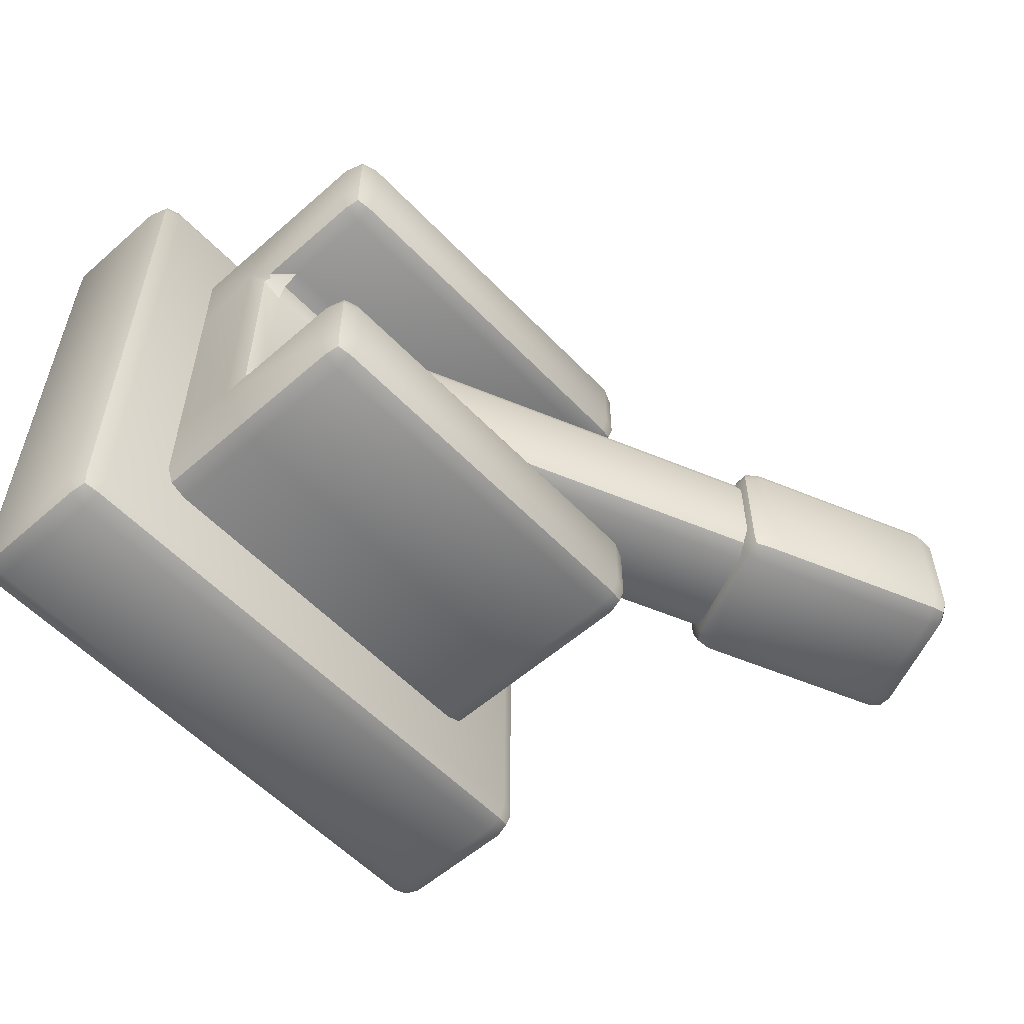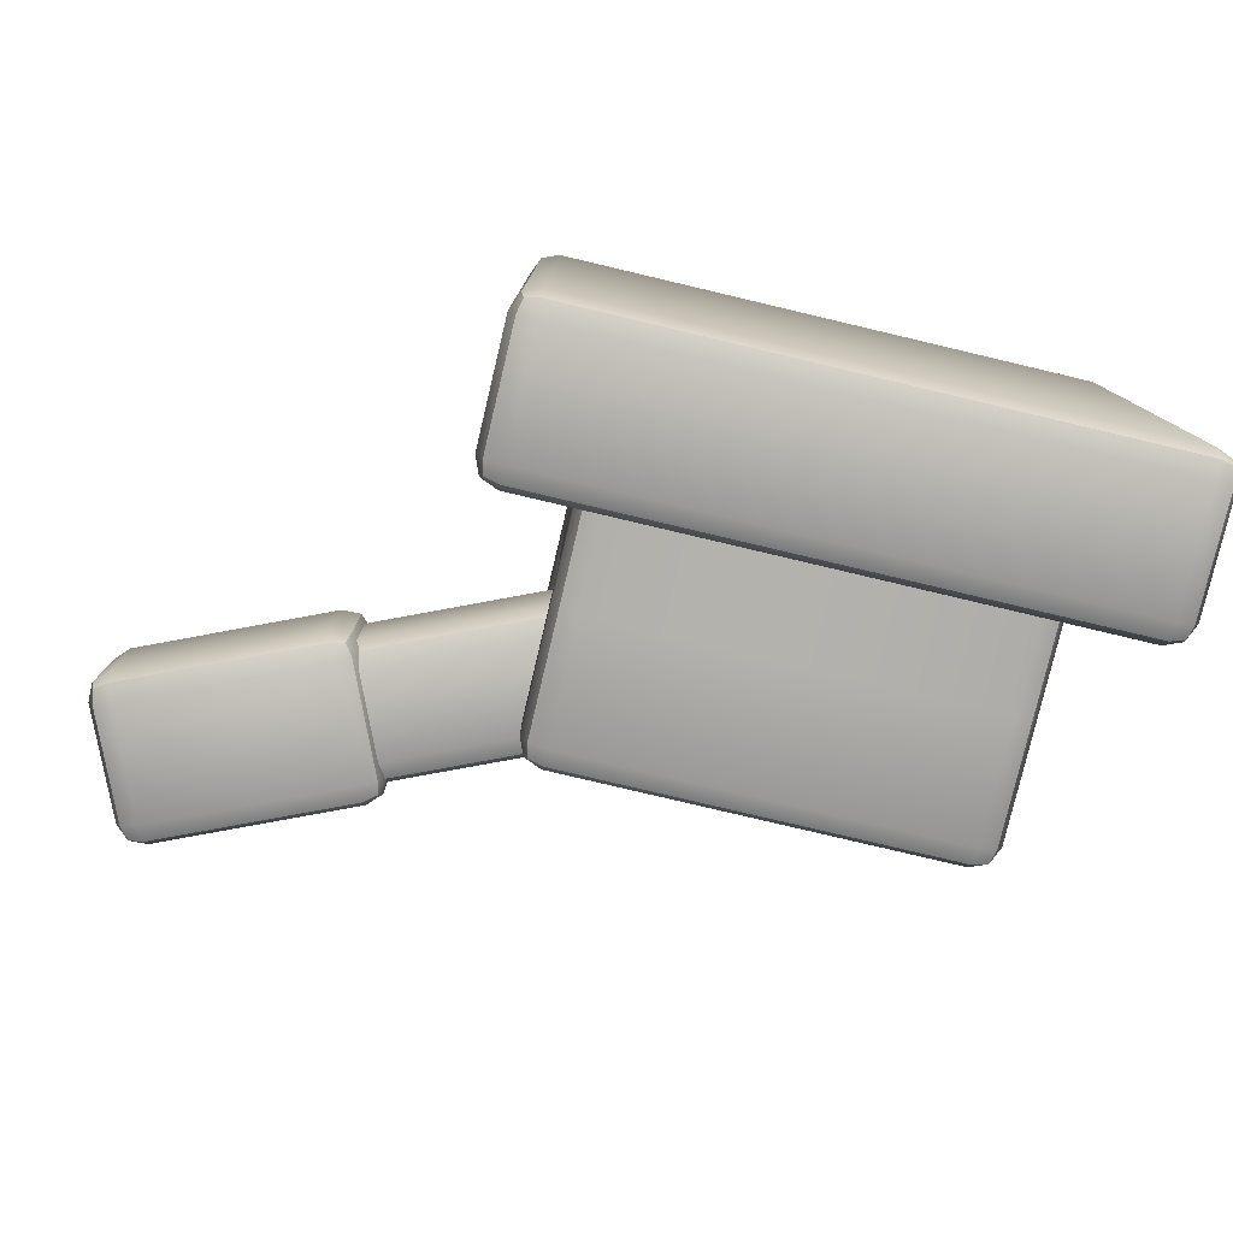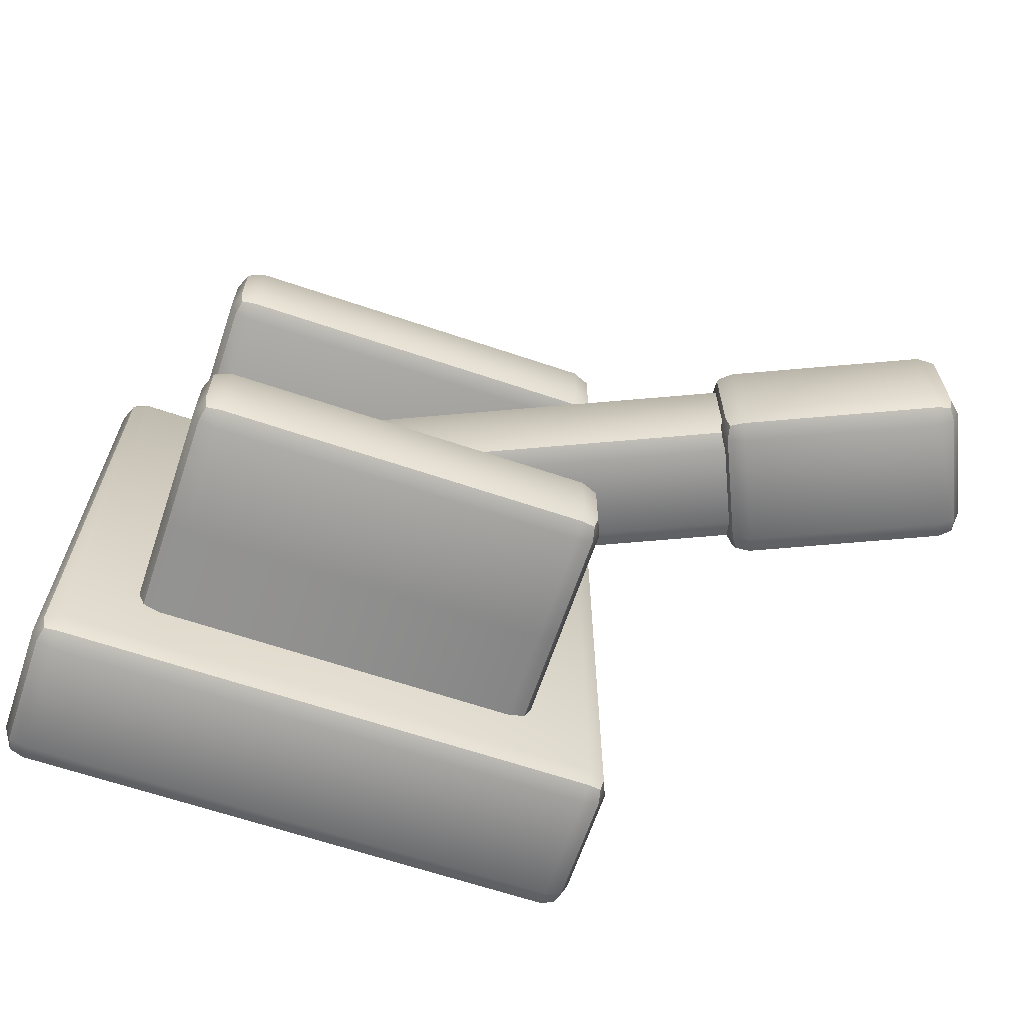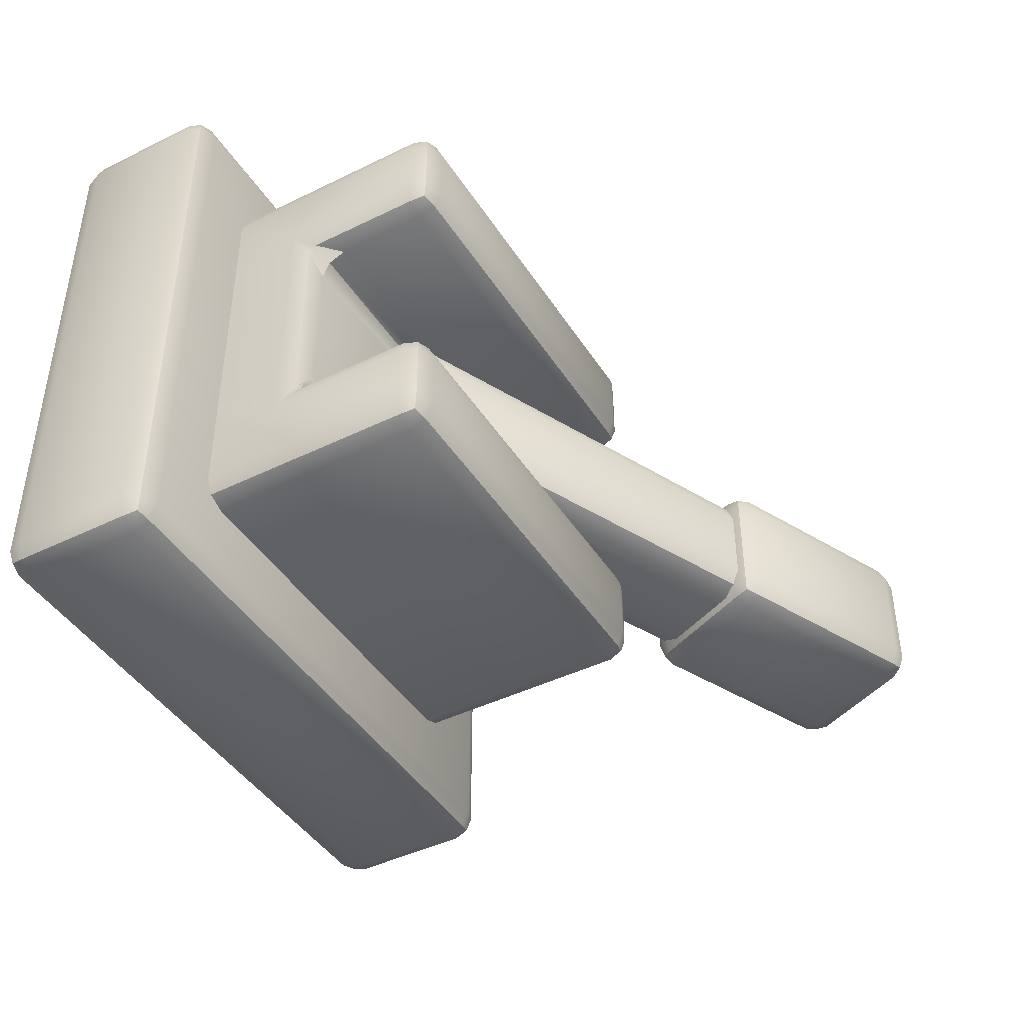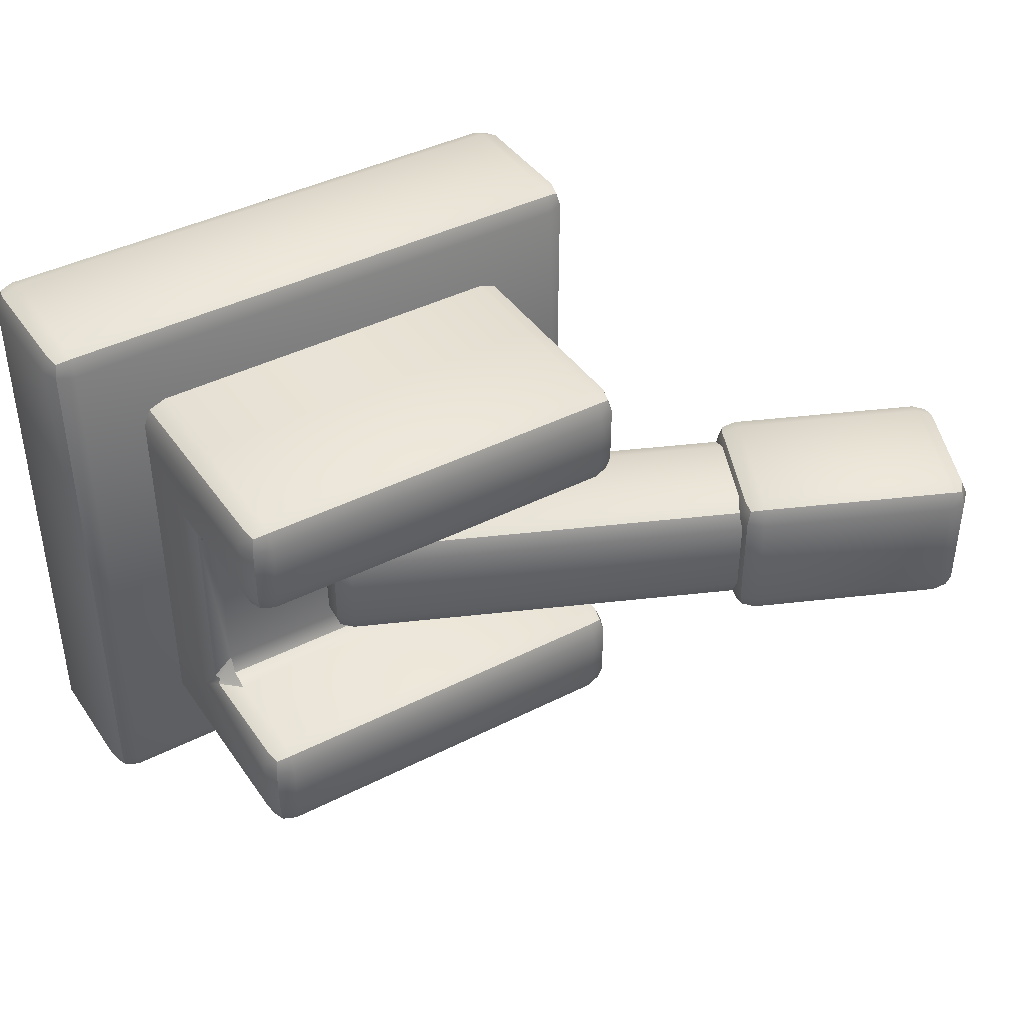
<metadata>
{"format":"obj","ext":"obj","renderer":"f3d","projection":"perspective","resolution":1024,"background":"white","views":[{"elev":-56.0,"azim":132.6,"up":"+Z"},{"elev":-79.4,"azim":-13.3,"up":"+Z"},{"elev":-65.2,"azim":161.3,"up":"+Z"},{"elev":-43.4,"azim":120.1,"up":"+Z"},{"elev":41.4,"azim":148.3,"up":"+Z"}]}
</metadata>
<code>
o Lever_Left_Cube.472
v -0.4676 0.3123 0.2223
v -0.4676 0.3123 -0.2223
v 0.4676 0.3123 -0.2223
v 0.4676 0.3123 0.2223
v -0.6071 0.02302 -0.6611
v -0.6071 -0.03098 -0.6071
v -0.6611 0.02302 -0.6071
v -0.6071 -0.01516 -0.6453
v -0.6383 -0.008155 -0.6383
v -0.6453 -0.01516 -0.6071
v -0.6453 0.02302 -0.6453
v 0.6071 0.02302 -0.6611
v 0.6611 0.02302 -0.6071
v 0.6071 -0.03098 -0.6071
v 0.6453 0.02302 -0.6453
v 0.6383 -0.008155 -0.6383
v 0.6453 -0.01516 -0.6071
v 0.6071 -0.01516 -0.6453
v -0.6071 0.02302 0.6611
v -0.6611 0.02302 0.6071
v -0.6071 -0.03098 0.6071
v -0.6453 0.02302 0.6453
v -0.6383 -0.008155 0.6383
v -0.6453 -0.01516 0.6071
v -0.6071 -0.01516 0.6453
v 0.6611 0.02302 0.6071
v 0.6071 0.02302 0.6611
v 0.6071 -0.03098 0.6071
v 0.6453 0.02302 0.6453
v 0.6383 -0.008155 0.6383
v 0.6071 -0.01516 0.6453
v 0.6453 -0.01516 0.6071
v -0.6071 0.2806 -0.6611
v -0.6611 0.2806 -0.6071
v -0.6071 0.3346 -0.6071
v -0.6453 0.2806 -0.6453
v -0.6383 0.3118 -0.6383
v -0.6453 0.3188 -0.6071
v -0.6071 0.3188 -0.6453
v 0.6071 0.2806 -0.6611
v 0.6071 0.3346 -0.6071
v 0.6611 0.2806 -0.6071
v 0.6071 0.3188 -0.6453
v 0.6383 0.3118 -0.6383
v 0.6453 0.3188 -0.6071
v 0.6453 0.2806 -0.6453
v 0.6611 0.2806 0.6071
v 0.6071 0.3346 0.6071
v 0.6071 0.2806 0.6611
v 0.6453 0.3188 0.6071
v 0.6383 0.3118 0.6383
v 0.6071 0.3188 0.6453
v 0.6453 0.2806 0.6453
v -0.6071 0.2806 0.6611
v -0.6071 0.3346 0.6071
v -0.6611 0.2806 0.6071
v -0.6071 0.3188 0.6453
v -0.6383 0.3118 0.6383
v -0.6453 0.3188 0.6071
v -0.6453 0.2806 0.6453
v 0.4676 0.3123 0.4136
v 0.4136 0.3123 0.4676
v 0.4517 0.3123 0.4517
v -0.4136 0.3123 0.4676
v -0.4676 0.3123 0.4136
v -0.4517 0.3123 0.4517
v 0.4136 0.3123 -0.4676
v 0.4676 0.3123 -0.4136
v 0.4517 0.3123 -0.4517
v -0.4676 0.3123 -0.4136
v -0.4136 0.3123 -0.4676
v -0.4517 0.3123 -0.4517
v -0.4676 0.5477 -0.4136
v -0.4136 0.5477 -0.4676
v -0.4517 0.5477 -0.4517
v 0.4136 0.5477 -0.4676
v 0.4676 0.5477 -0.4136
v 0.4517 0.5477 -0.4517
v 0.4676 0.5477 0.4136
v 0.4136 0.5477 0.4676
v 0.4517 0.5477 0.4517
v -0.4136 0.5477 0.4676
v -0.4676 0.5477 0.4136
v -0.4517 0.5477 0.4517
v 0.4136 0.5477 -0.1683
v 0.4676 0.4937 -0.2763
v 0.4136 0.6017 -0.2223
v 0.4517 0.5319 -0.2223
v 0.4476 0.5477 -0.2223
v 0.4517 0.5477 -0.2381
v 0.4136 0.5635 -0.2065
v 0.4136 0.5477 0.1683
v 0.4136 0.6017 0.2223
v 0.4676 0.4937 0.2763
v 0.4136 0.5635 0.2065
v 0.4476 0.5477 0.2223
v 0.4517 0.5477 0.2381
v 0.4517 0.5319 0.2223
v -0.4136 0.5477 0.1683
v -0.4676 0.4937 0.2763
v -0.4136 0.6017 0.2223
v -0.4517 0.5319 0.2223
v -0.4476 0.5477 0.2223
v -0.4517 0.5477 0.2381
v -0.4136 0.5635 0.2065
v -0.4136 0.5477 -0.1683
v -0.4136 0.6017 -0.2223
v -0.4676 0.4937 -0.2763
v -0.4136 0.5635 -0.2065
v -0.4476 0.5477 -0.2223
v -0.4517 0.5477 -0.2381
v -0.4517 0.5319 -0.2223
v -0.4136 0.8054 -0.4676
v -0.4676 0.8054 -0.4136
v -0.4136 0.8594 -0.4136
v -0.4517 0.8054 -0.4517
v -0.4447 0.8365 -0.4447
v -0.4517 0.8435 -0.4136
v -0.4136 0.8435 -0.4517
v 0.4136 0.8054 -0.4676
v 0.4136 0.8594 -0.4136
v 0.4676 0.8054 -0.4136
v 0.4136 0.8435 -0.4517
v 0.4447 0.8365 -0.4447
v 0.4517 0.8435 -0.4136
v 0.4517 0.8054 -0.4517
v 0.4676 0.8054 0.2763
v 0.4136 0.8054 0.2223
v 0.4136 0.8594 0.2763
v 0.4517 0.8054 0.2381
v 0.4447 0.8365 0.2452
v 0.4136 0.8435 0.2381
v 0.4517 0.8435 0.2763
v 0.4676 0.8054 0.4136
v 0.4136 0.8594 0.4136
v 0.4136 0.8054 0.4676
v 0.4517 0.8435 0.4136
v 0.4447 0.8365 0.4447
v 0.4136 0.8435 0.4517
v 0.4517 0.8054 0.4517
v -0.4136 0.8054 0.4676
v -0.4136 0.8594 0.4136
v -0.4676 0.8054 0.4136
v -0.4136 0.8435 0.4517
v -0.4447 0.8365 0.4447
v -0.4517 0.8435 0.4136
v -0.4517 0.8054 0.4517
v -0.4676 0.8054 -0.2763
v -0.4136 0.8054 -0.2223
v -0.4136 0.8594 -0.2763
v -0.4517 0.8054 -0.2381
v -0.4447 0.8365 -0.2452
v -0.4136 0.8435 -0.2381
v -0.4517 0.8435 -0.2763
v 0.4676 0.8054 -0.2763
v 0.4136 0.8594 -0.2763
v 0.4136 0.8054 -0.2223
v 0.4517 0.8435 -0.2763
v 0.4447 0.8365 -0.2452
v 0.4136 0.8435 -0.2381
v 0.4517 0.8054 -0.2381
v -0.4676 0.8054 0.2763
v -0.4136 0.8594 0.2763
v -0.4136 0.8054 0.2223
v -0.4517 0.8435 0.2763
v -0.4447 0.8365 0.2452
v -0.4136 0.8435 0.2381
v -0.4517 0.8054 0.2381
v -0.8842 0.8533 -0.1403
v -0.906 0.8039 -0.08628
v -0.8996 0.8184 -0.1245
v -0.906 0.8039 0.08628
v -0.8842 0.8533 0.1403
v -0.8996 0.8184 0.1245
v 0.09386 0.4224 0.08628
v 0.04444 0.4442 0.1403
v 0.02267 0.3948 0.08628
v 0.07938 0.4288 0.1245
v 0.0604 0.4031 0.1175
v 0.02905 0.4093 0.1245
v 0.06399 0.3939 0.08628
v 0.09386 0.4224 -0.08628
v 0.02267 0.3948 -0.08628
v 0.04444 0.4442 -0.1403
v 0.06399 0.3939 -0.08628
v 0.0604 0.4031 -0.1175
v 0.02905 0.4093 -0.1245
v 0.07938 0.4288 -0.1245
v -0.7866 1.075 -0.08628
v -0.8083 1.026 -0.1403
v -0.7929 1.061 -0.1245
v -0.8083 1.026 0.1403
v -0.7866 1.075 0.08628
v -0.7929 1.061 0.1245
v 0.1697 0.5947 0.08628
v 0.1421 0.6659 0.08628
v 0.1203 0.6165 0.1403
v 0.1707 0.636 0.08628
v 0.1614 0.6324 0.1175
v 0.1357 0.6514 0.1245
v 0.1553 0.6011 0.1245
v 0.1697 0.5947 -0.08628
v 0.1203 0.6165 -0.1403
v 0.1421 0.6659 -0.08628
v 0.1553 0.6011 -0.1245
v 0.1614 0.6324 -0.1175
v 0.1357 0.6514 -0.1245
v 0.1707 0.636 -0.08628
v -0.8758 0.7556 -0.1167
v -0.854 0.805 -0.1707
v -0.8046 0.7832 -0.1167
v -0.8694 0.77 -0.1548
v -0.838 0.7639 -0.1478
v -0.819 0.7896 -0.1548
v -0.8344 0.7546 -0.1167
v -0.8758 0.7556 0.1167
v -0.8046 0.7832 0.1167
v -0.854 0.805 0.1707
v -0.8344 0.7546 0.1167
v -0.838 0.7639 0.1478
v -0.819 0.7896 0.1548
v -0.8694 0.77 0.1548
v -0.7305 1.085 -0.1167
v -0.7028 1.014 -0.1167
v -0.7522 1.036 -0.1707
v -0.7019 1.055 -0.1167
v -0.7111 1.052 -0.1478
v -0.7173 1.021 -0.1548
v -0.7368 1.071 -0.1548
v -0.7305 1.085 0.1167
v -0.7522 1.036 0.1707
v -0.7028 1.014 0.1167
v -0.7368 1.071 0.1548
v -0.7111 1.052 0.1478
v -0.7173 1.021 0.1548
v -0.7019 1.055 0.1167
v -1.284 0.9355 -0.1167
v -1.312 1.007 -0.1167
v -1.262 0.9849 -0.1707
v -1.313 0.9653 -0.1167
v -1.303 0.9689 -0.1478
v -1.297 1 -0.1548
v -1.278 0.9499 -0.1548
v -1.284 0.9355 0.1167
v -1.262 0.9849 0.1707
v -1.312 1.007 0.1167
v -1.278 0.9499 0.1548
v -1.303 0.9689 0.1478
v -1.297 1 0.1548
v -1.313 0.9653 0.1167
v -1.139 1.265 -0.1167
v -1.161 1.216 -0.1707
v -1.21 1.238 -0.1167
v -1.145 1.251 -0.1548
v -1.177 1.257 -0.1478
v -1.196 1.231 -0.1548
v -1.18 1.266 -0.1167
v -1.139 1.265 0.1167
v -1.21 1.238 0.1167
v -1.161 1.216 0.1707
v -1.18 1.266 0.1167
v -1.177 1.257 0.1478
v -1.196 1.231 0.1548
v -1.145 1.251 0.1548
f 7 20 56 34
f 61 4 94 79
f 26 13 42 47
f 19 27 49 54
f 48 41 35 55
f 28 21 6 14
f 2 1 100 108
f 67 71 74 76
f 70 2 108 73
f 1 65 83 100
f 3 68 77 86
f 64 62 80 82
f 93 101 164 128
f 76 74 113 120
f 156 121 115 150
f 73 108 148 114
f 107 87 157 149
f 135 129 163 142
f 172 170 183 177
f 92 85 106 99
f 86 77 122 155
f 79 94 127 134
f 82 80 136 141
f 4 3 86 94
f 100 83 143 162
f 169 190 203 184
f 209 216 244 237
f 176 197 192 173
f 182 202 195 175
f 225 210 239 252
f 218 231 260 245
f 217 211 224 232
f 230 223 251 258
f 246 259 253 238
f 193 196 204 189
f 5 8 9 11
f 6 10 9 8
f 7 11 9 10
f 12 15 16 18
f 13 17 16 15
f 14 18 16 17
f 19 22 23 25
f 20 24 23 22
f 21 25 23 24
f 26 29 30 32
f 27 31 30 29
f 28 32 30 31
f 33 36 37 39
f 34 38 37 36
f 35 39 37 38
f 40 43 44 46
f 41 45 44 43
f 42 46 44 45
f 47 50 51 53
f 48 52 51 50
f 49 53 51 52
f 54 57 58 60
f 55 59 58 57
f 56 60 58 59
f 85 88 89 91
f 86 90 89 88
f 87 91 89 90
f 92 95 96 98
f 93 97 96 95
f 94 98 96 97
f 99 102 103 105
f 100 104 103 102
f 101 105 103 104
f 106 109 110 112
f 107 111 110 109
f 108 112 110 111
f 113 116 117 119
f 114 118 117 116
f 115 119 117 118
f 120 123 124 126
f 121 125 124 123
f 122 126 124 125
f 127 130 131 133
f 128 132 131 130
f 129 133 131 132
f 134 137 138 140
f 135 139 138 137
f 136 140 138 139
f 141 144 145 147
f 142 146 145 144
f 143 147 145 146
f 148 151 152 154
f 149 153 152 151
f 150 154 152 153
f 155 158 159 161
f 156 160 159 158
f 157 161 159 160
f 162 165 166 168
f 163 167 166 165
f 164 168 166 167
f 175 178 179 181
f 176 180 179 178
f 177 181 179 180
f 182 185 186 188
f 183 187 186 185
f 184 188 186 187
f 195 198 199 201
f 196 200 199 198
f 197 201 199 200
f 202 205 206 208
f 203 207 206 205
f 204 208 206 207
f 209 212 213 215
f 210 214 213 212
f 211 215 213 214
f 216 219 220 222
f 217 221 220 219
f 218 222 220 221
f 223 226 227 229
f 224 228 227 226
f 225 229 227 228
f 230 233 234 236
f 231 235 234 233
f 232 236 234 235
f 237 240 241 243
f 238 242 241 240
f 239 243 241 242
f 244 247 248 250
f 245 249 248 247
f 246 250 248 249
f 251 254 255 257
f 252 256 255 254
f 253 257 255 256
f 258 261 262 264
f 259 263 262 261
f 260 264 262 263
f 5 12 18 8
f 8 18 14 6
f 13 26 32 17
f 17 32 28 14
f 27 19 25 31
f 31 25 21 28
f 20 7 10 24
f 24 10 6 21
f 35 41 43 39
f 39 43 40 33
f 41 48 50 45
f 45 50 47 42
f 48 55 57 52
f 52 57 54 49
f 55 35 38 59
f 59 38 34 56
f 19 54 60 22
f 22 60 56 20
f 33 5 11 36
f 36 11 7 34
f 12 40 46 15
f 15 46 42 13
f 49 27 29 53
f 53 29 26 47
f 64 82 84 66
f 66 84 83 65
f 74 71 72 75
f 75 72 70 73
f 67 76 78 69
f 69 78 77 68
f 80 62 63 81
f 81 63 61 79
f 85 92 98 88
f 88 98 94 86
f 99 106 112 102
f 102 112 108 100
f 92 99 105 95
f 95 105 101 93
f 87 107 109 91
f 91 109 106 85
f 115 121 123 119
f 119 123 120 113
f 129 135 137 133
f 133 137 134 127
f 135 142 144 139
f 139 144 141 136
f 150 115 118 154
f 154 118 114 148
f 121 156 158 125
f 125 158 155 122
f 142 163 165 146
f 146 165 162 143
f 128 164 167 132
f 132 167 163 129
f 156 150 153 160
f 160 153 149 157
f 73 114 116 75
f 75 116 113 74
f 122 77 78 126
f 126 78 76 120
f 100 162 168 104
f 104 168 164 101
f 127 94 97 130
f 130 97 93 128
f 82 141 147 84
f 84 147 143 83
f 107 149 151 111
f 111 151 148 108
f 157 87 90 161
f 161 90 86 155
f 136 80 81 140
f 140 81 79 134
f 177 183 185 181
f 181 185 182 175
f 172 177 180 174
f 174 180 176 173
f 169 184 187 171
f 171 187 183 170
f 195 202 208 198
f 198 208 204 196
f 192 197 200 194
f 194 200 196 193
f 189 204 207 191
f 191 207 203 190
f 184 203 205 188
f 188 205 202 182
f 175 195 201 178
f 178 201 197 176
f 211 217 219 215
f 215 219 216 209
f 223 230 236 226
f 226 236 232 224
f 224 211 214 228
f 228 214 210 225
f 217 232 235 221
f 221 235 231 218
f 237 244 250 240
f 240 250 246 238
f 253 259 261 257
f 257 261 258 251
f 252 239 242 256
f 256 242 238 253
f 245 260 263 249
f 249 263 259 246
f 209 237 243 212
f 212 243 239 210
f 251 223 229 254
f 254 229 225 252
f 218 245 247 222
f 222 247 244 216
f 230 258 264 233
f 233 264 260 231
f 12 5 33 40

</code>
